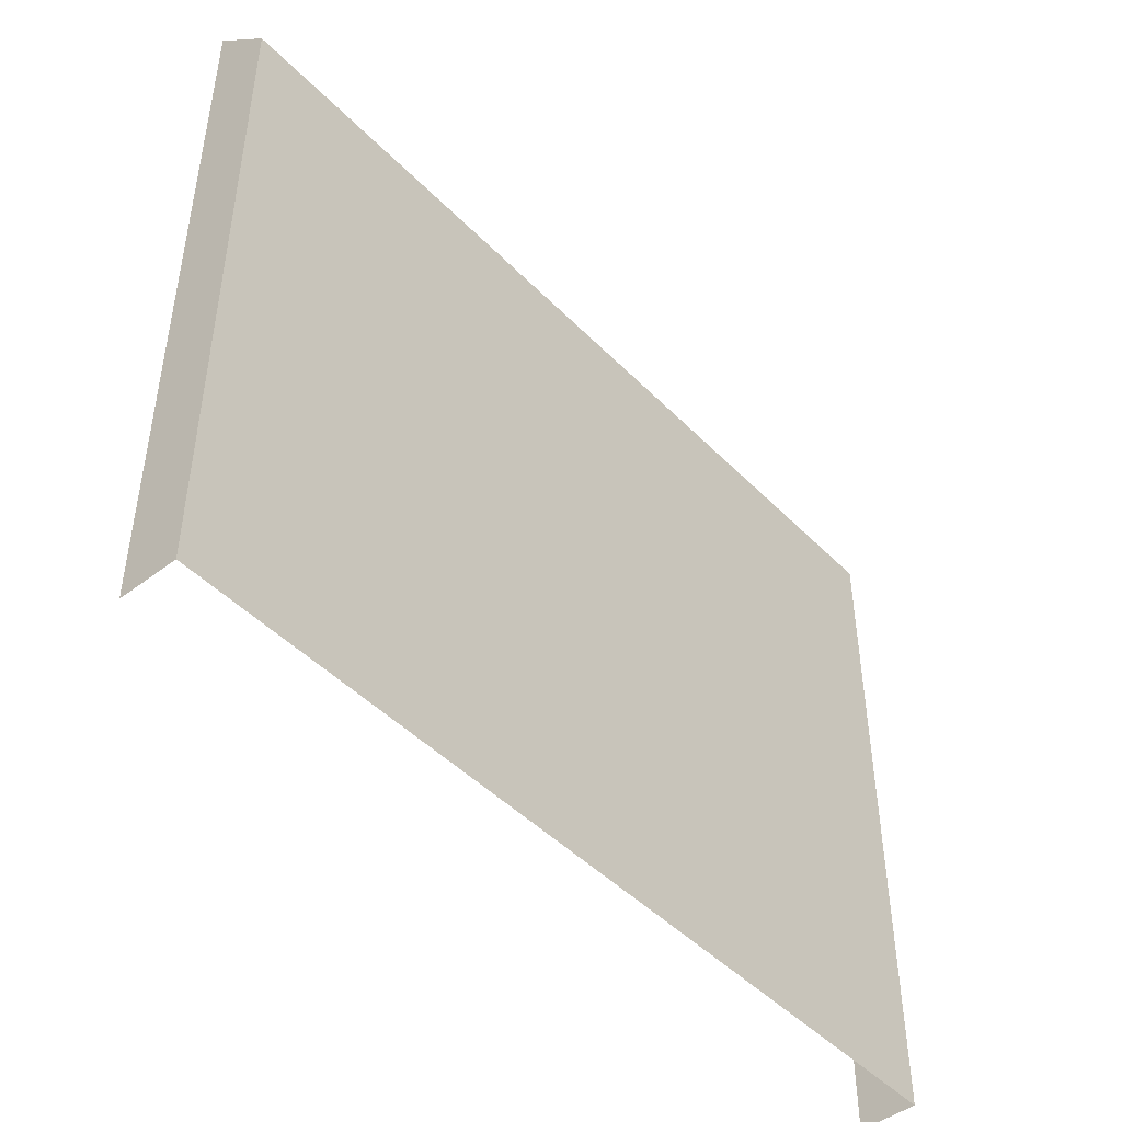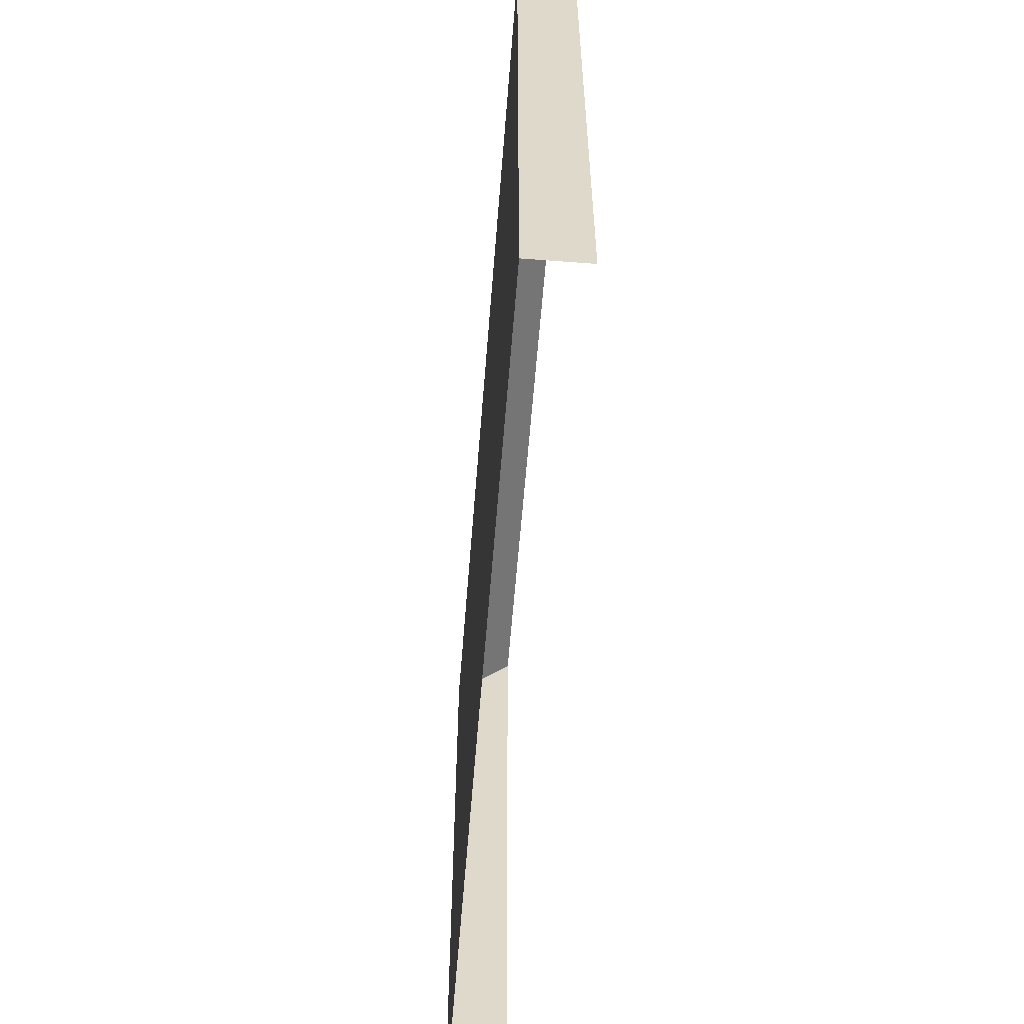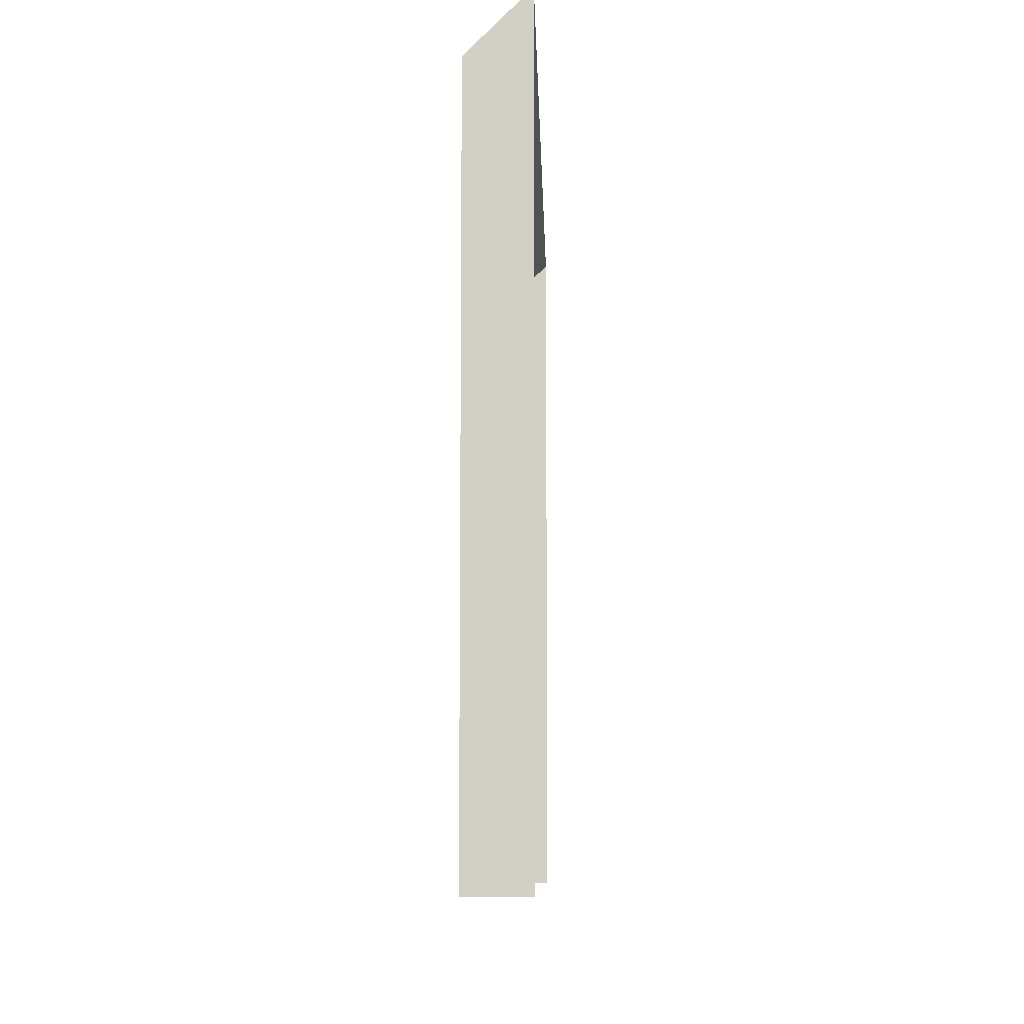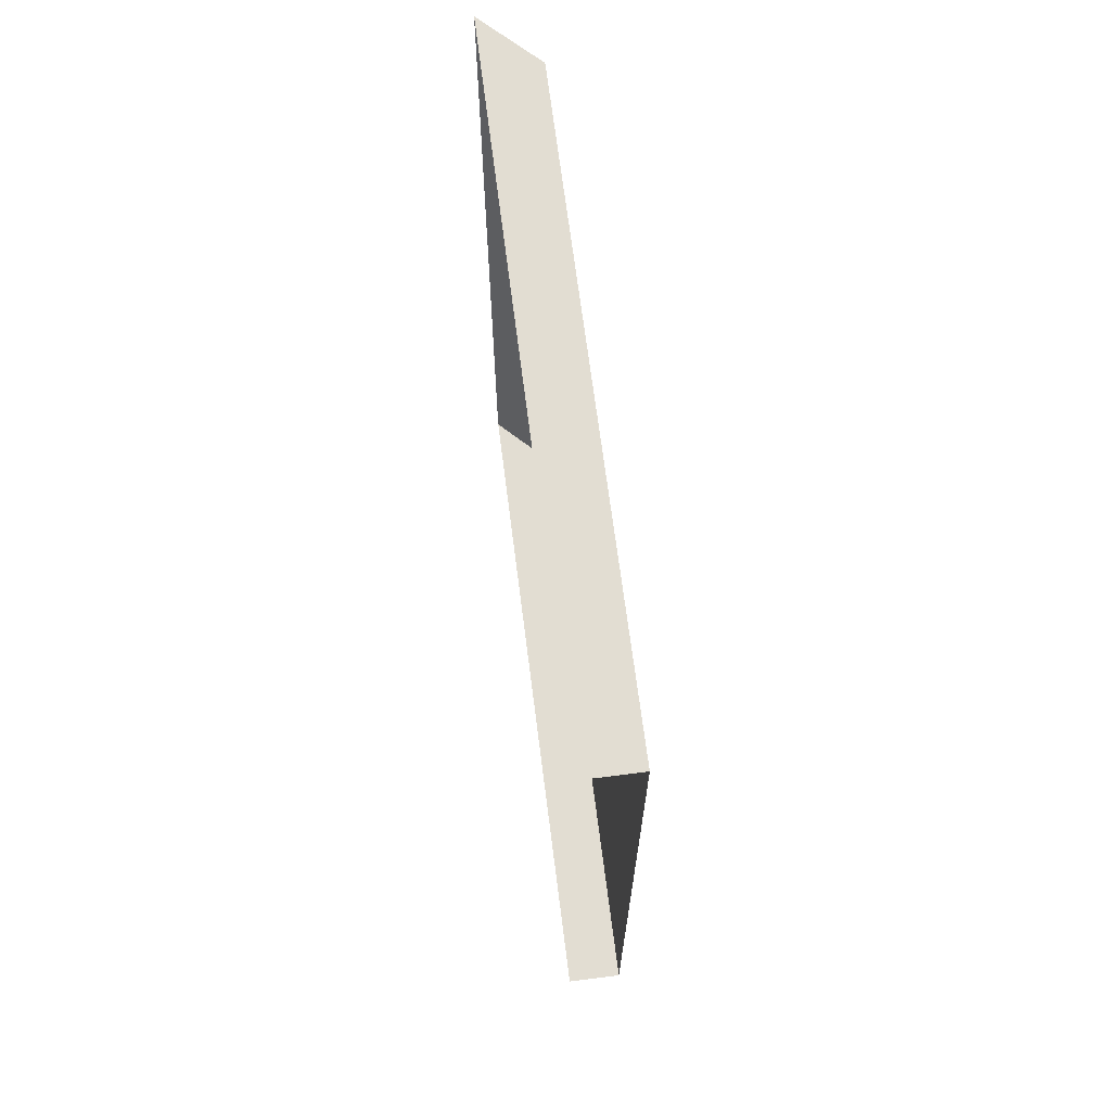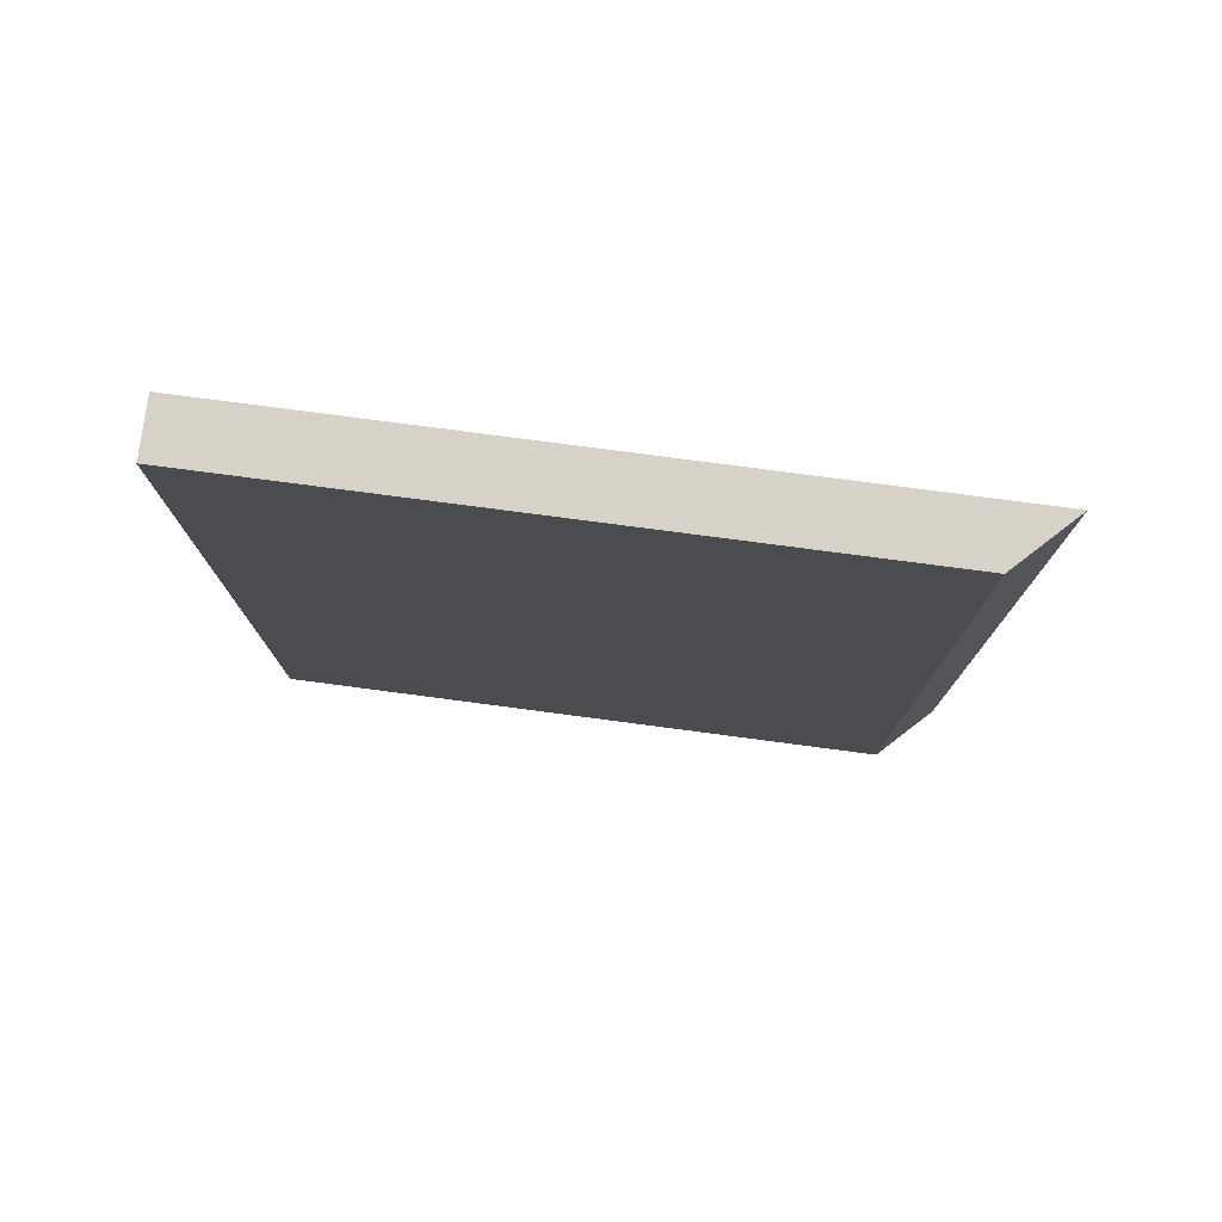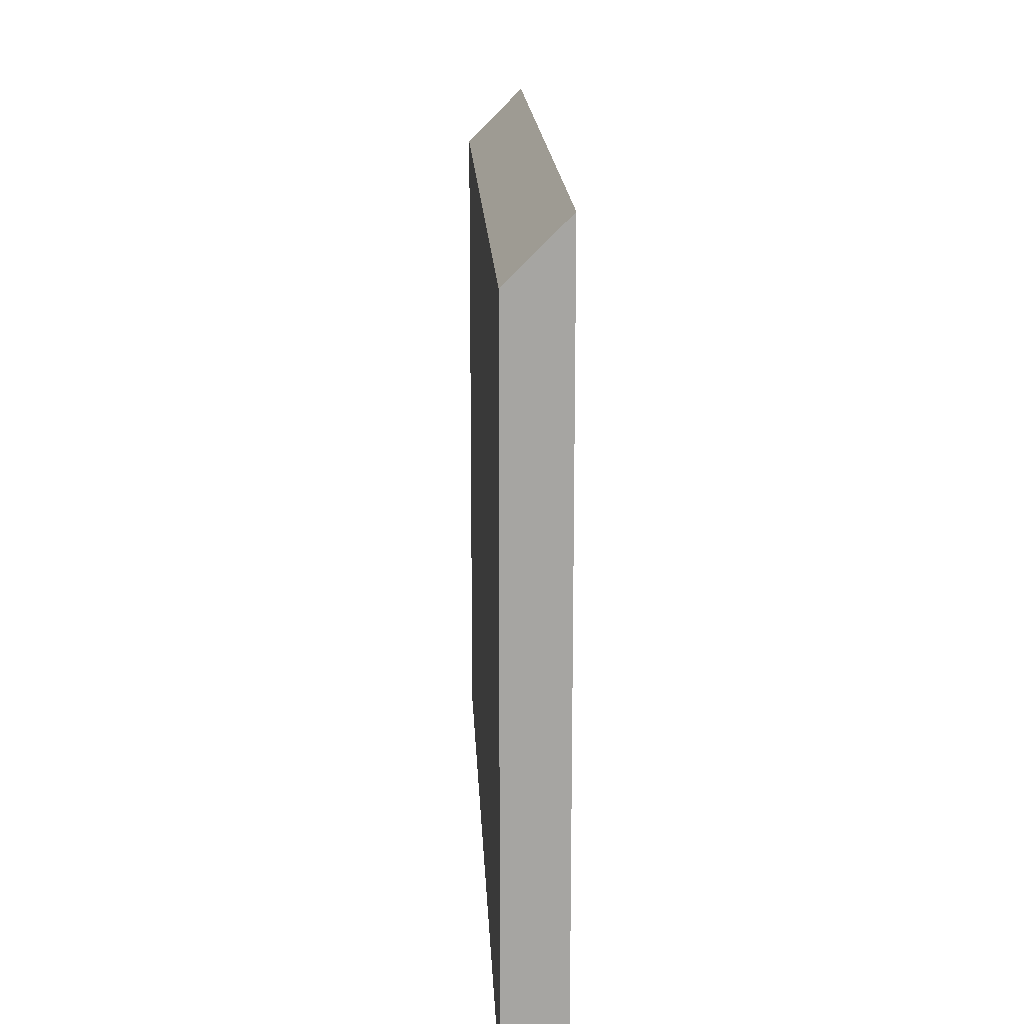
<metadata>
{"format":"obj","ext":"obj","renderer":"f3d","projection":"perspective","resolution":1024,"background":"white","views":[{"elev":-46.4,"azim":41.1,"up":"+Y"},{"elev":-59.0,"azim":175.5,"up":"+Y"},{"elev":-8.7,"azim":-178.5,"up":"+Y"},{"elev":68.3,"azim":-7.2,"up":"+Z"},{"elev":77.4,"azim":97.5,"up":"+Z"},{"elev":16.6,"azim":177.5,"up":"+Y"}]}
</metadata>
<code>
g pb_Mesh389304
v -1.132e-06 -7 -5.061e-07
v -2 -7 -1.485e-07
v 0 16 0
v -2 18 0
v -2 -7 -30
v -7.748e-07 -7 -30
v -2 18 -30
v 0 16 -30
v -7.748e-07 -7 -30
v -1.132e-06 -7 -5.061e-07
v 0 16 -30
v 0 16 0
v 0 16 0
v -2 18 0
v 0 16 -30
v -2 18 -30
g pb_Mesh389304_0
g pb_Mesh389304_1
f 3 2 1
f 3 4 2
f 7 6 5
f 7 8 6
f 11 10 9
f 11 12 10
f 15 14 13
f 15 16 14

</code>
